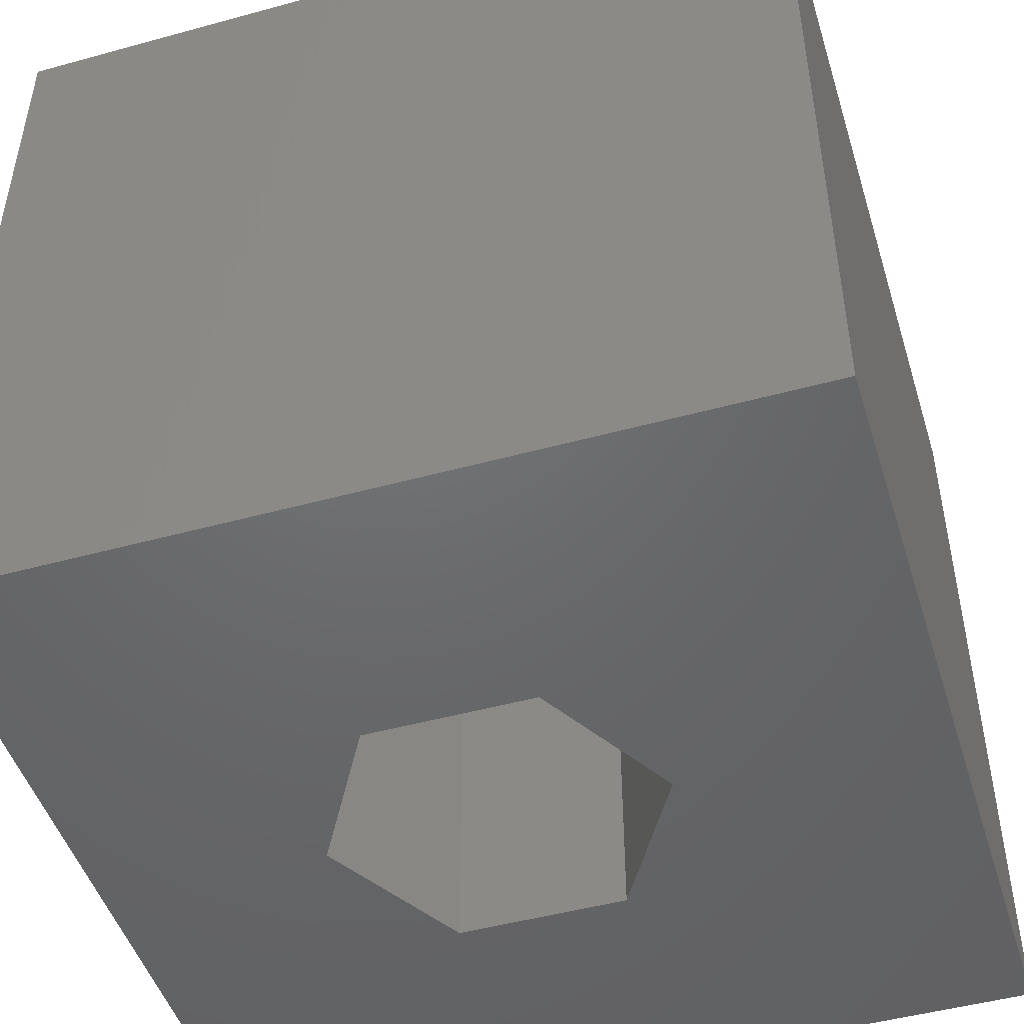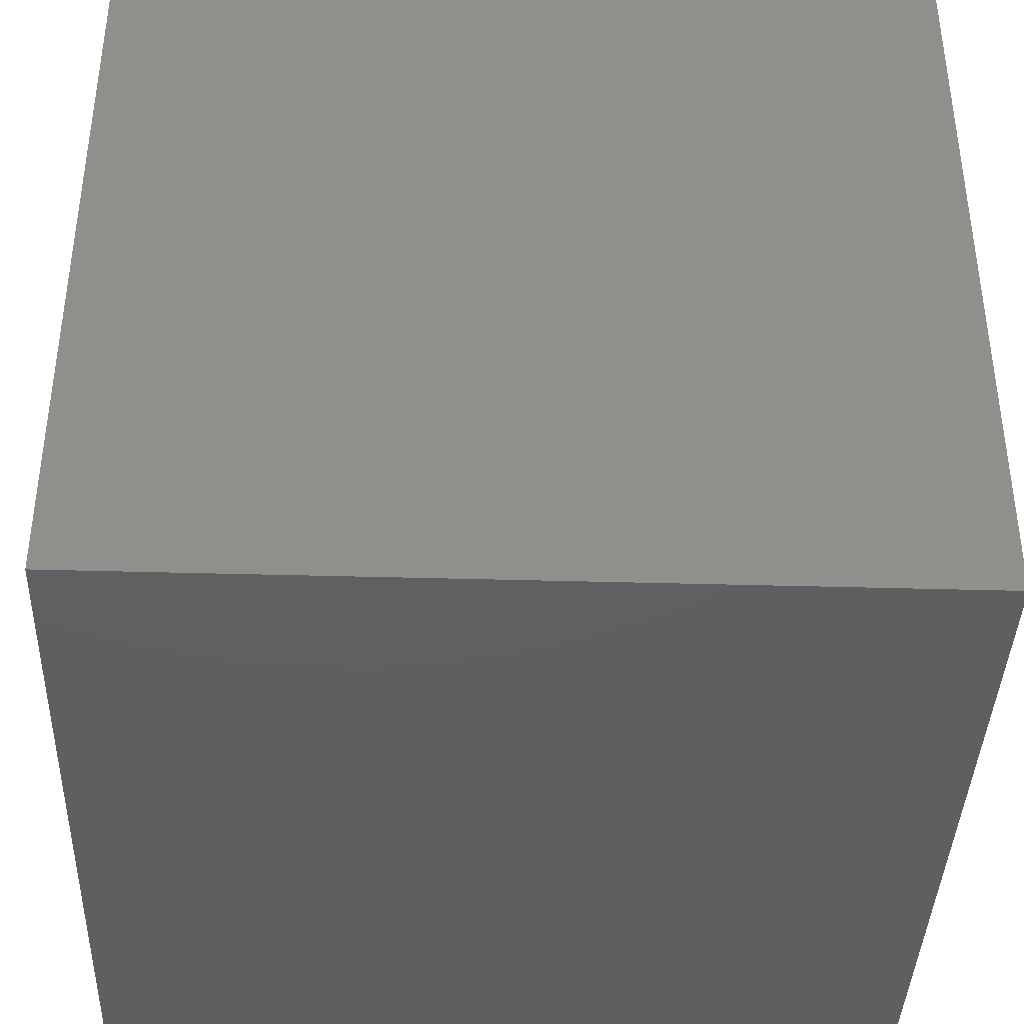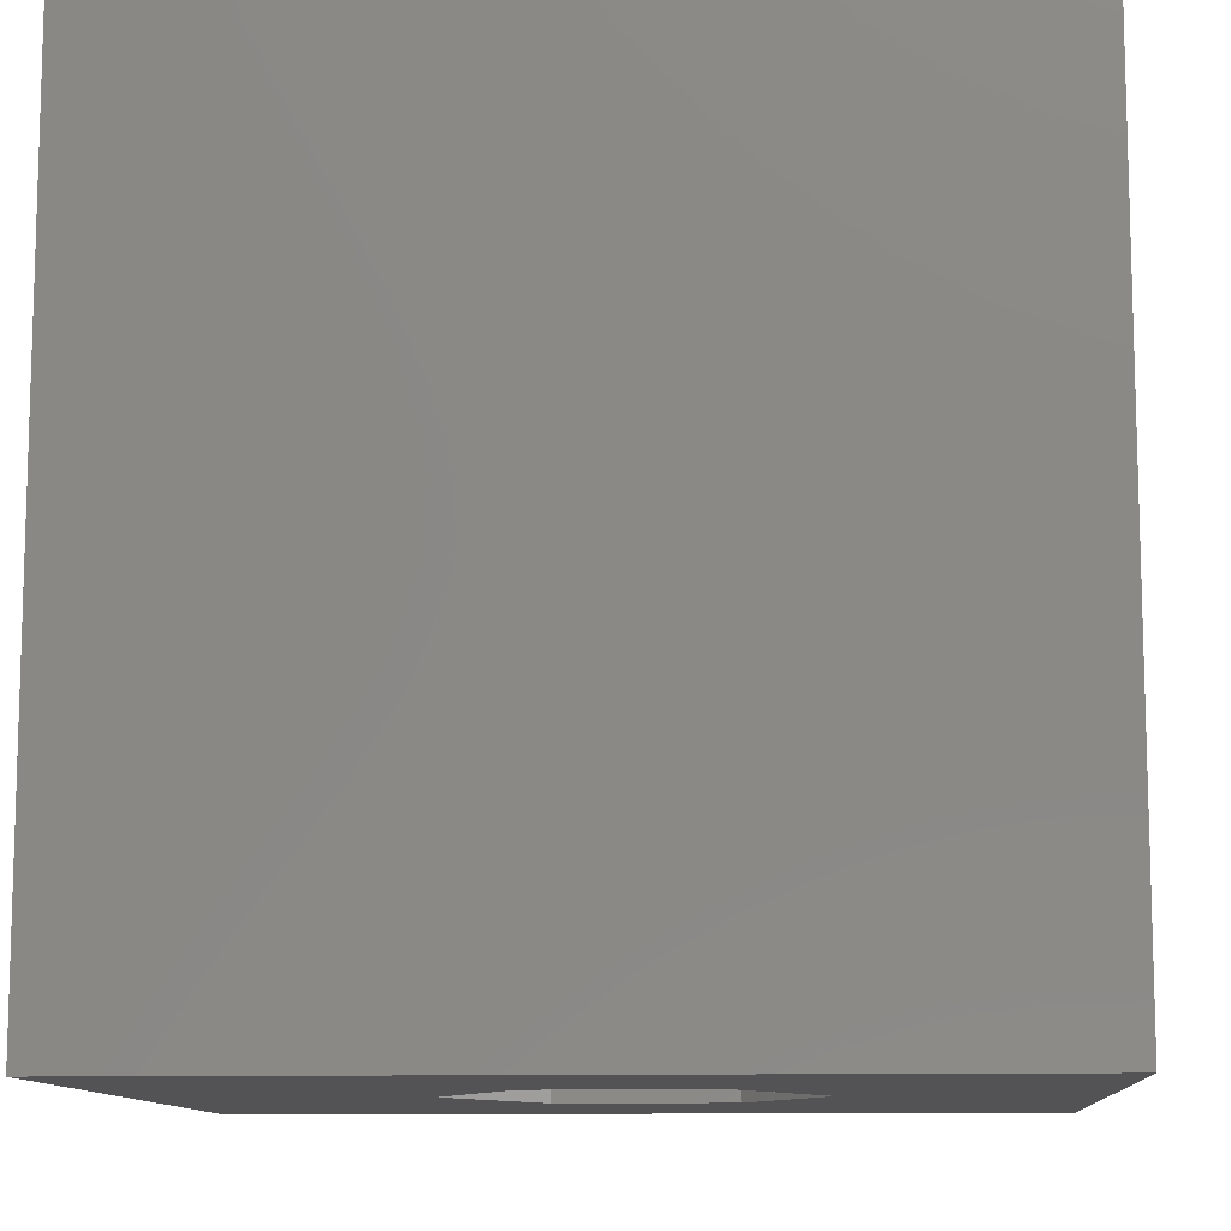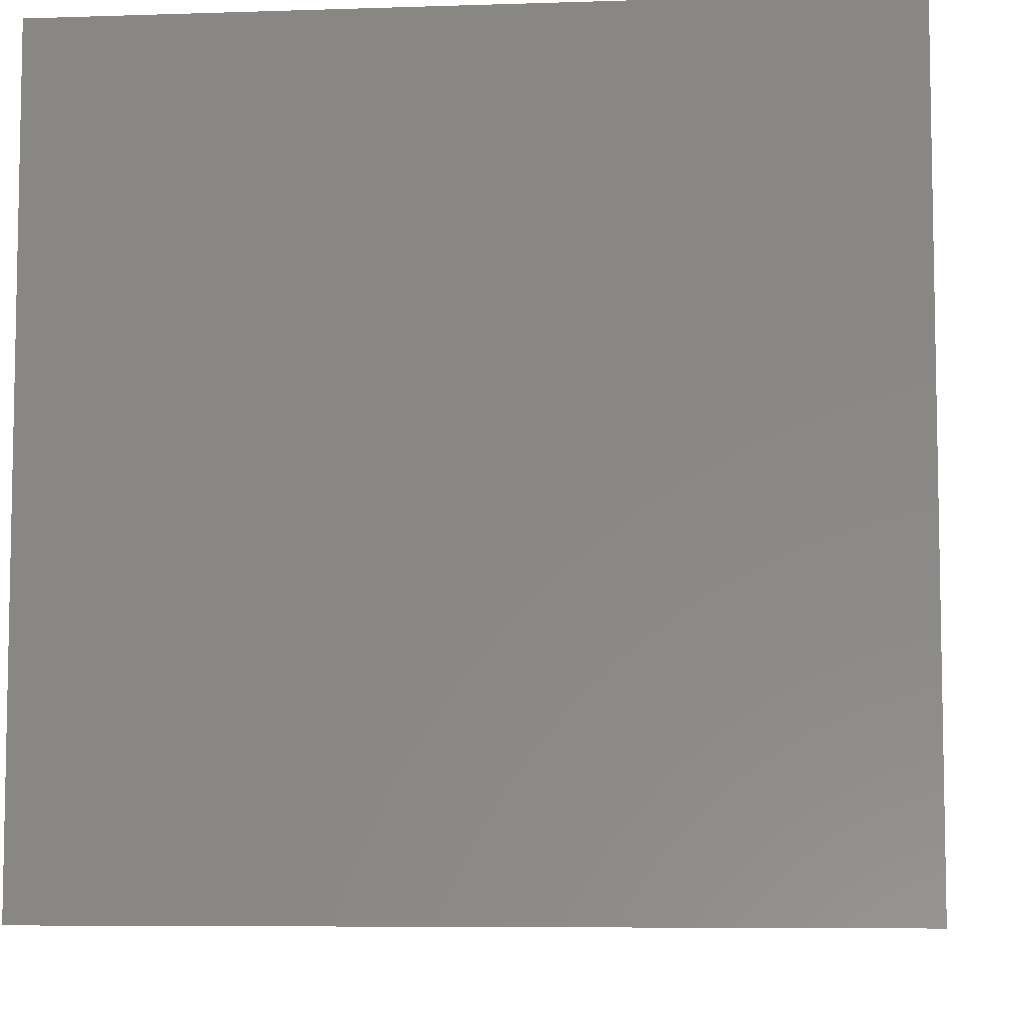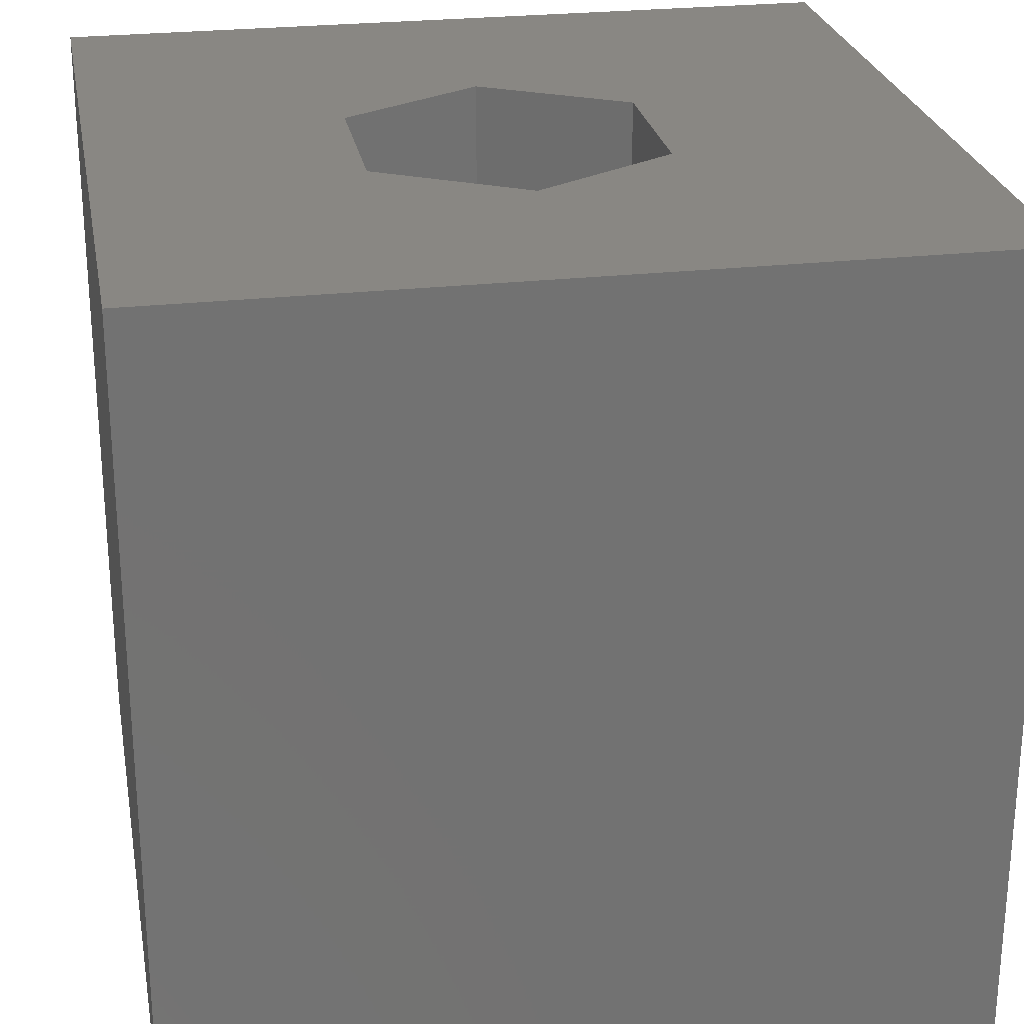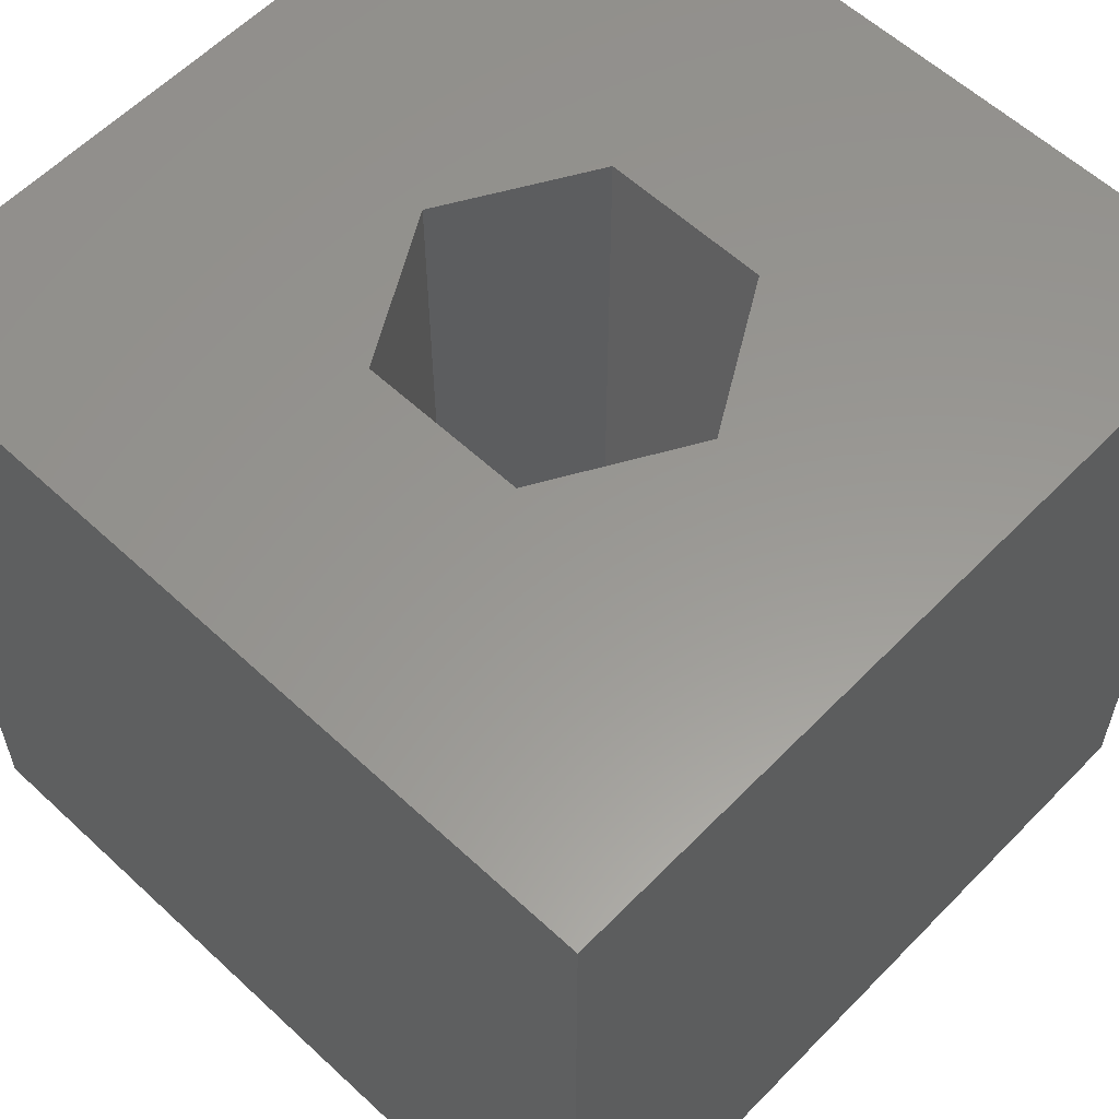
<metadata>
{"format":"stl","ext":"stl","renderer":"f3d","projection":"perspective","resolution":1024,"background":"white","views":[{"elev":-48.1,"azim":17.1,"up":"+Z"},{"elev":-39.5,"azim":88.0,"up":"+Y"},{"elev":-10.8,"azim":-175.9,"up":"+Z"},{"elev":-6.9,"azim":-84.5,"up":"+Y"},{"elev":25.6,"azim":-100.3,"up":"+Z"},{"elev":58.9,"azim":-136.3,"up":"+Z"}]}
</metadata>
<code>
# stl→obj: 20 verts, 40 faces
v 0 10 10
v 0 10 0
v 0 0 10
v 0 0 0
v 10 10 10
v 6.831 5.12 10
v 10 0 10
v 5.812 3.355 10
v 3.773 3.355 10
v 2.754 5.12 10
v 3.773 6.886 10
v 5.812 6.886 10
v 10 10 0
v 10 0 0
v 2.754 5.12 0
v 3.773 3.355 0
v 5.812 3.355 0
v 6.831 5.12 0
v 5.812 6.886 0
v 3.773 6.886 0
f 1 2 3
f 3 2 4
f 5 6 7
f 7 6 8
f 7 8 3
f 8 9 3
f 3 9 10
f 3 10 1
f 1 10 11
f 1 11 5
f 5 11 12
f 5 12 6
f 13 5 14
f 14 5 7
f 2 15 4
f 4 15 16
f 4 16 14
f 16 17 14
f 14 17 18
f 14 18 13
f 13 18 19
f 13 19 2
f 2 19 20
f 2 20 15
f 5 13 1
f 1 13 2
f 14 7 4
f 4 7 3
f 15 20 10
f 10 20 11
f 20 19 11
f 11 19 12
f 19 18 12
f 12 18 6
f 18 17 6
f 6 17 8
f 17 16 8
f 8 16 9
f 16 15 9
f 9 15 10

</code>
